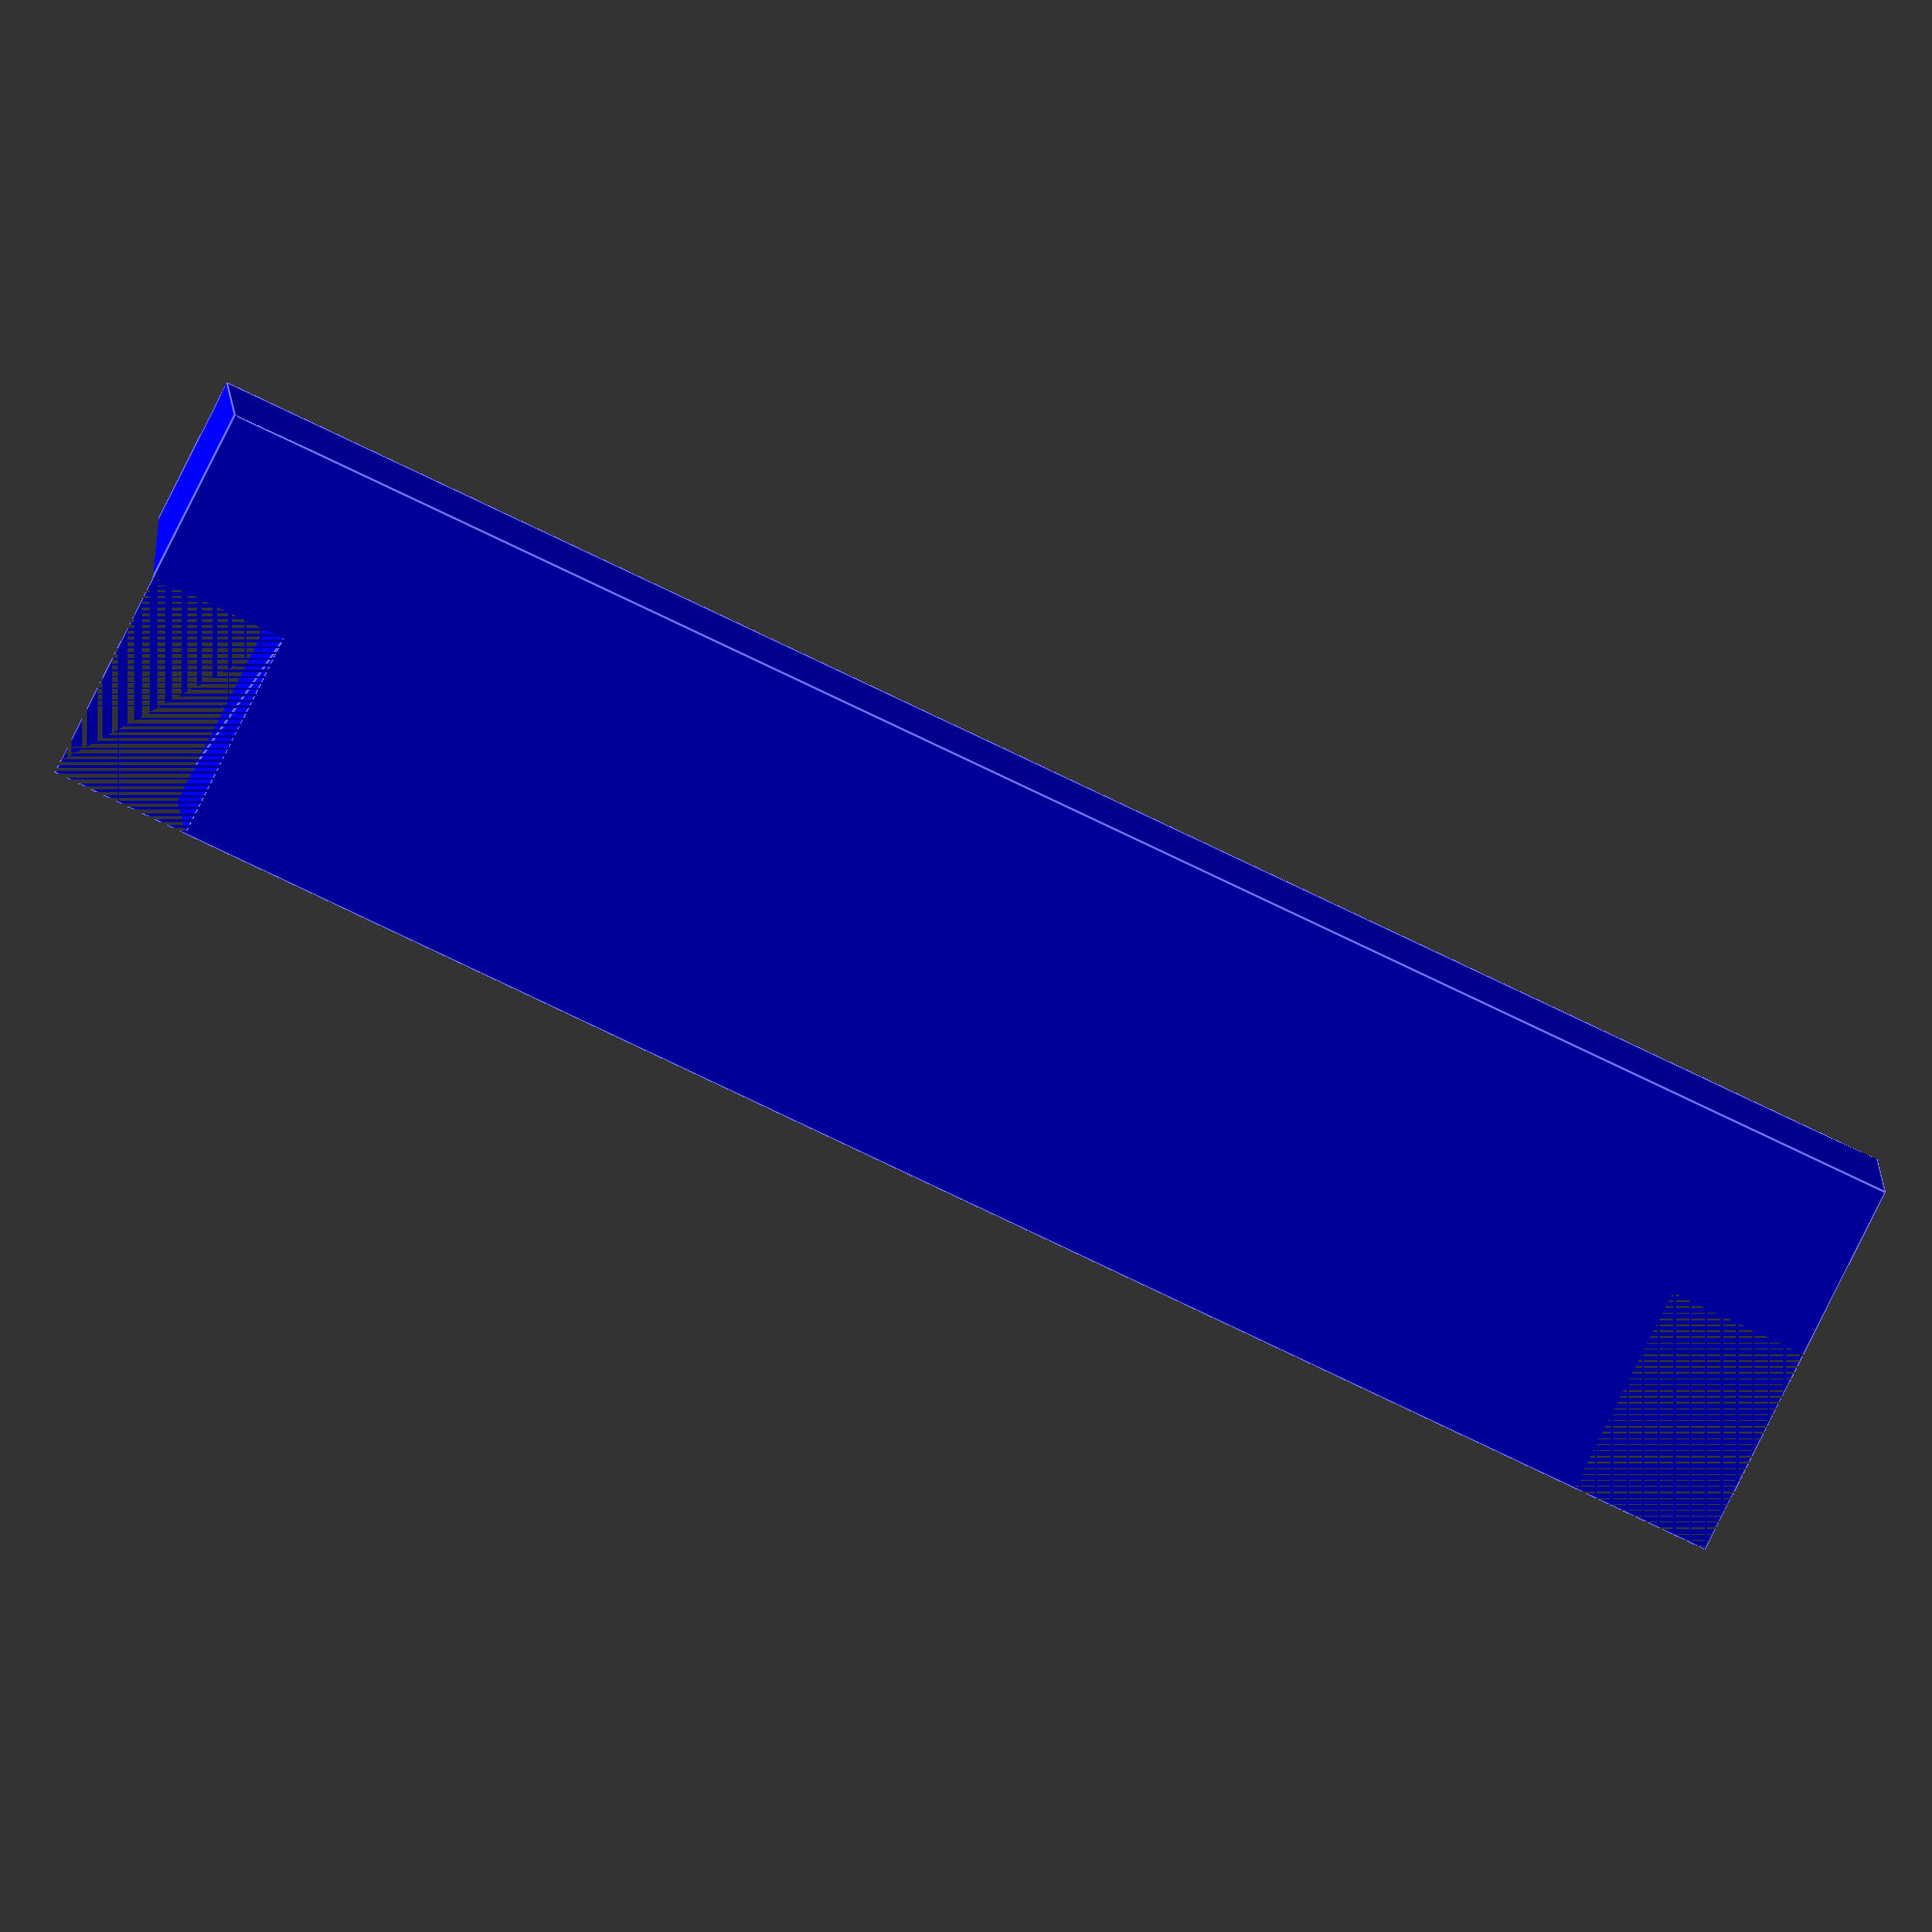
<openscad>

/* Examples for viewing */
hart_40v_battery_interface_inner();
//hart_40v_battery_interface_outer();

track_length 				= 101.8;

track_width					= 63.0;

track_depth					= 13.9;
track_depth_inner_offset	= 5.0;
track_inner_depth_major 	= 7.8; 
track_inner_depth_minor		= 6.6;
track_outer_depth_major		= track_depth - track_inner_depth_minor;
track_outer_depth_minor		= track_depth - track_inner_depth_major;

module hart_40v_battery_interface_inner()
{
	/* TODO: Remove, for testing inner sizes for fit */
	track_length = 5;

	color("blue")
	translate([0, 0, 0])
	difference()
	{
		/* Main body */
		cube([track_length, track_width, track_depth]);
		
		/* First cutout */
		translate([0, track_width + 1, -1])
		rotate([90,0,0])
		linear_extrude(track_depth_inner_offset + 1)
		polygon(points = [ [0,0], [0,track_inner_depth_minor + 2], [track_length + 2,track_inner_depth_minor + 3.5], [track_length + 2,0], [0,0] ]);

		/* Second cutout */
		translate([0, track_depth_inner_offset, -1])
		rotate([90,0,0])
		linear_extrude(track_depth_inner_offset + 1)
		polygon(points = [ [0,0], [0,track_inner_depth_minor + 2], [track_length + 2,track_inner_depth_minor + 3.5], [track_length + 2,0], [0,0] ]);

	}
}

module hart_40v_battery_interface_outer()
{
	/* TODO: Remove, for testing inner sizes for fit */
	track_length = 5;

	color("red")
	translate([0, 0, 0])
	difference()
	{
		/* Main body */
		translate([1, 0, 1])
		cube([track_length - 2, (track_width * 1.2), track_depth + 5]);
		
		/* First cutout */
		color("blue")
		translate([0, (track_width * 0.1), 0])
		difference()
		{
			/* Main body */
			translate([0, -1, 0])
			cube([track_length, track_width + 2, track_depth]);
			
			/* First cutout */
			translate([-1, track_width - track_depth_inner_offset + 1, -1])
			cube([track_length + 2, track_depth_inner_offset, track_inner_depth_minor + 1]);
			
			/* Second cutout */
			translate([-1, -1, -1])
			cube([track_length + 2, track_depth_inner_offset, track_inner_depth_minor + 1]);
		}
	}
}
</openscad>
<views>
elev=258.6 azim=86.5 roll=206.3 proj=o view=edges
</views>
